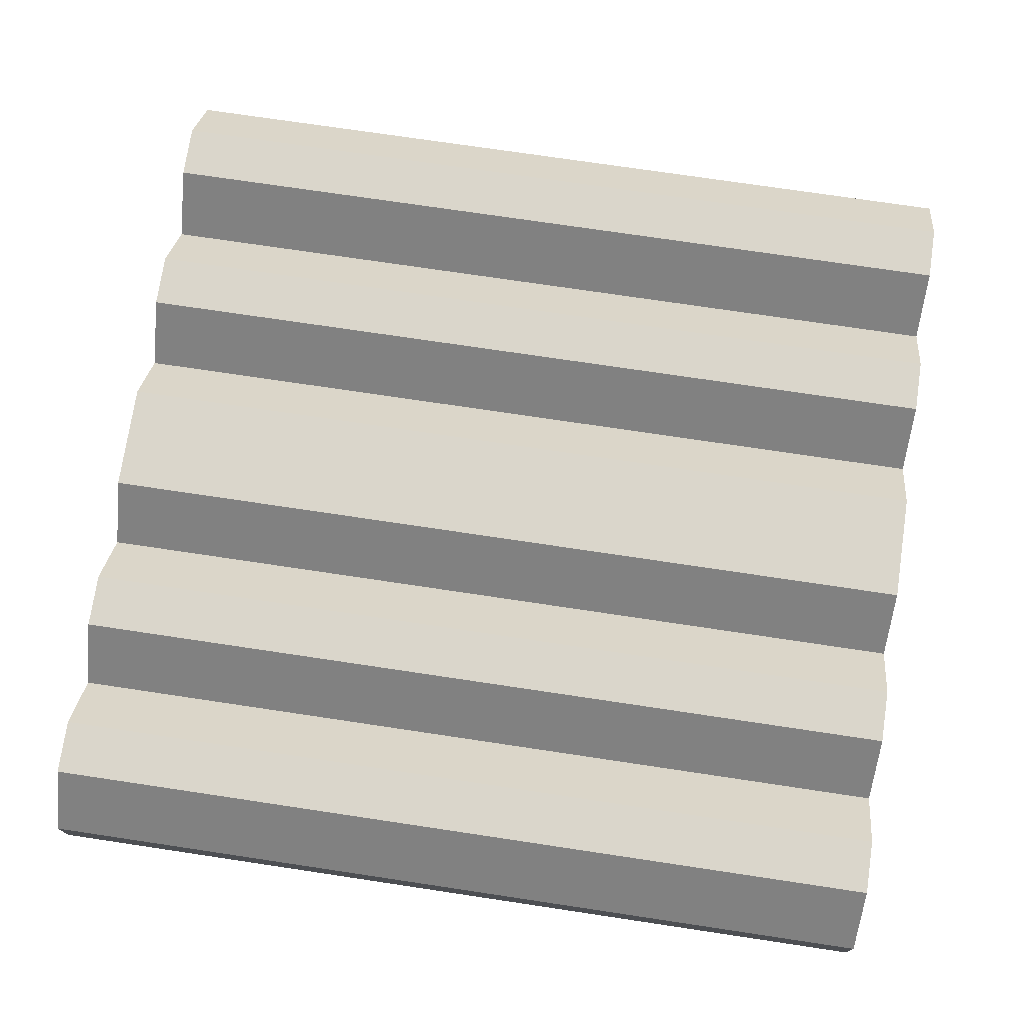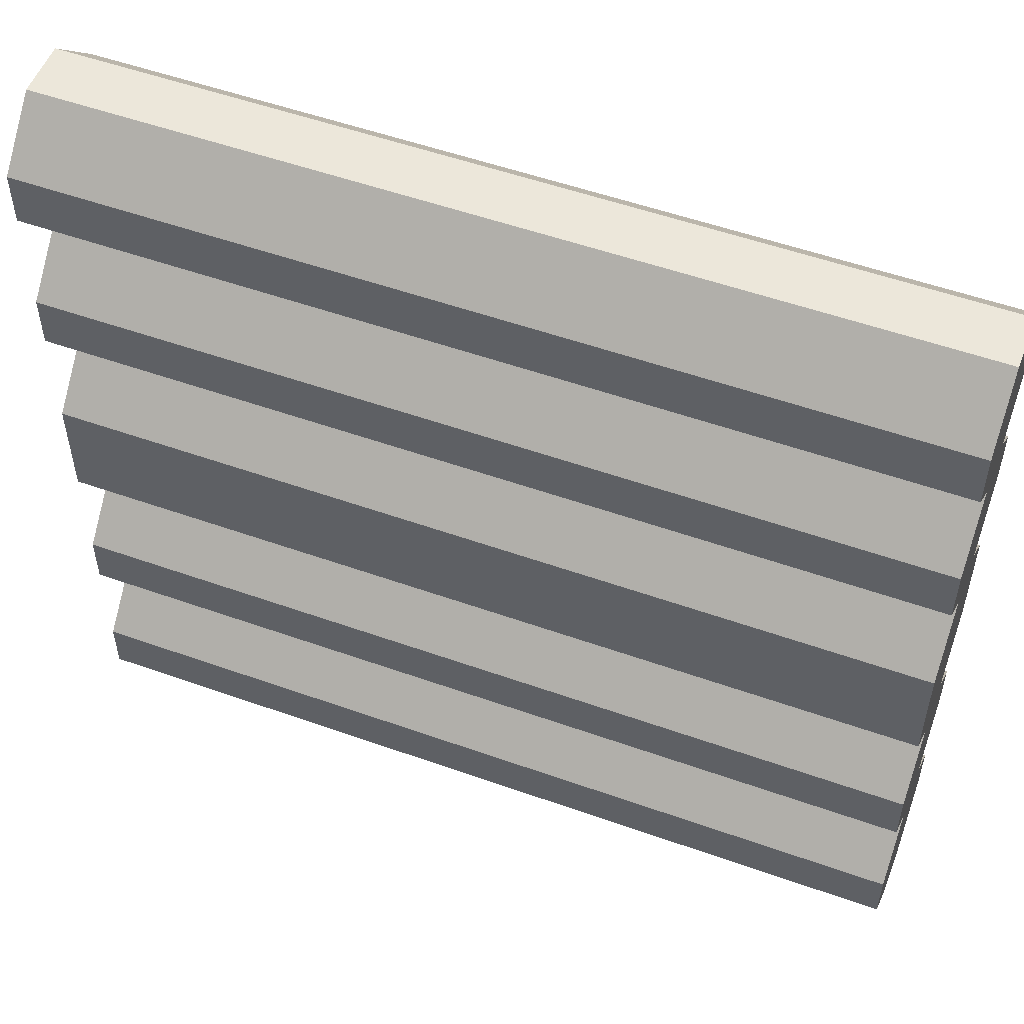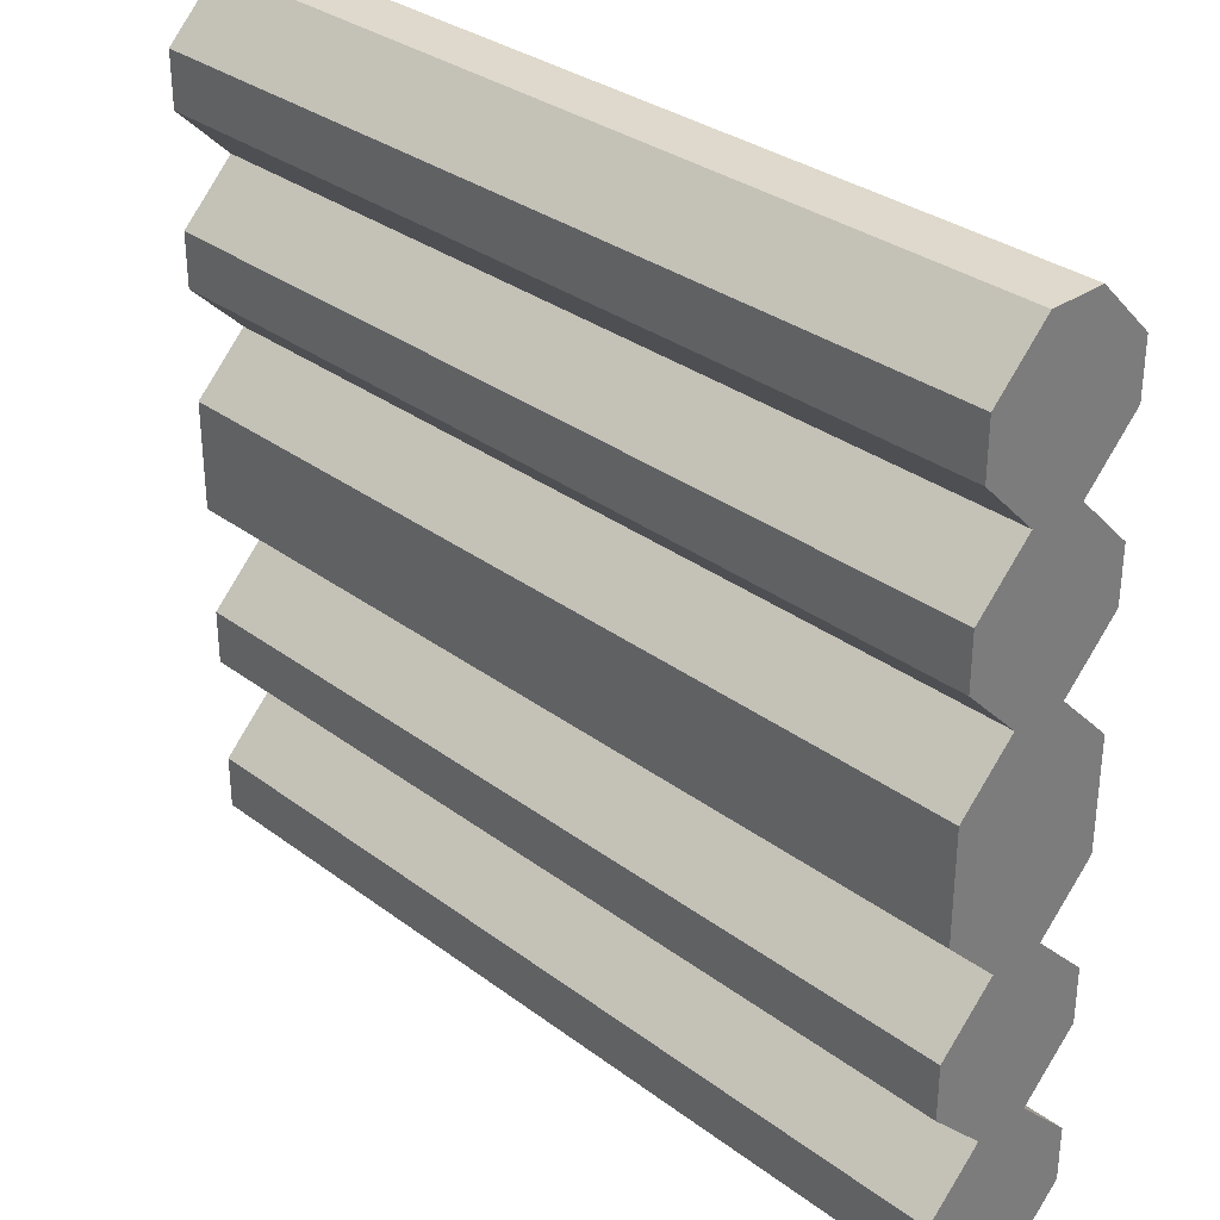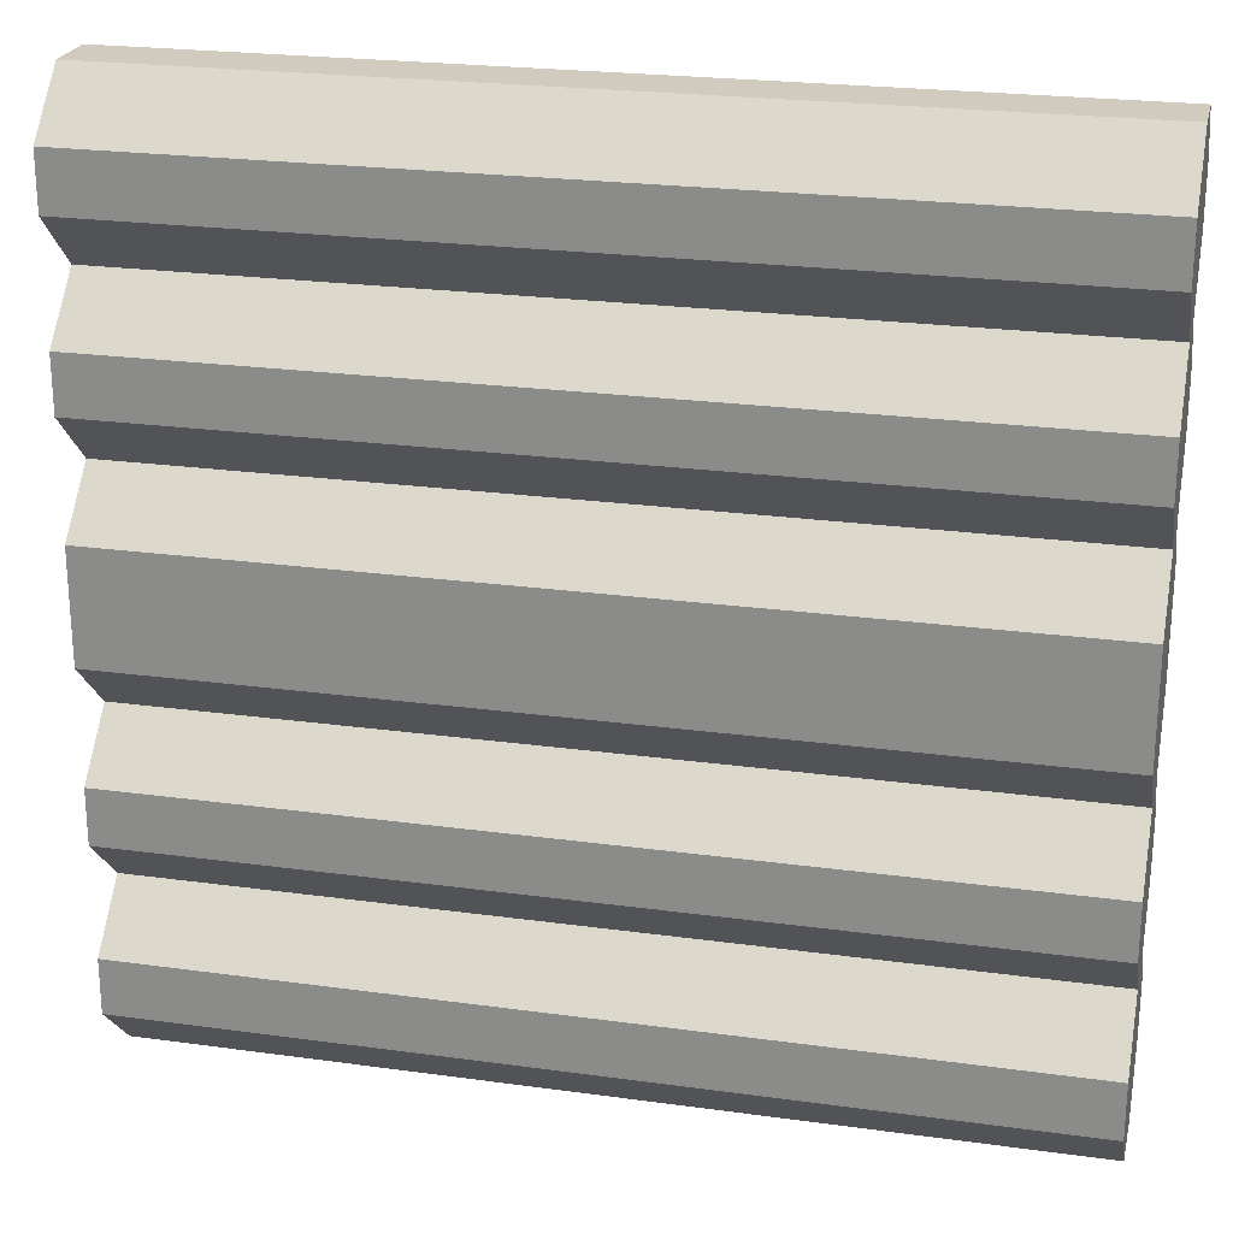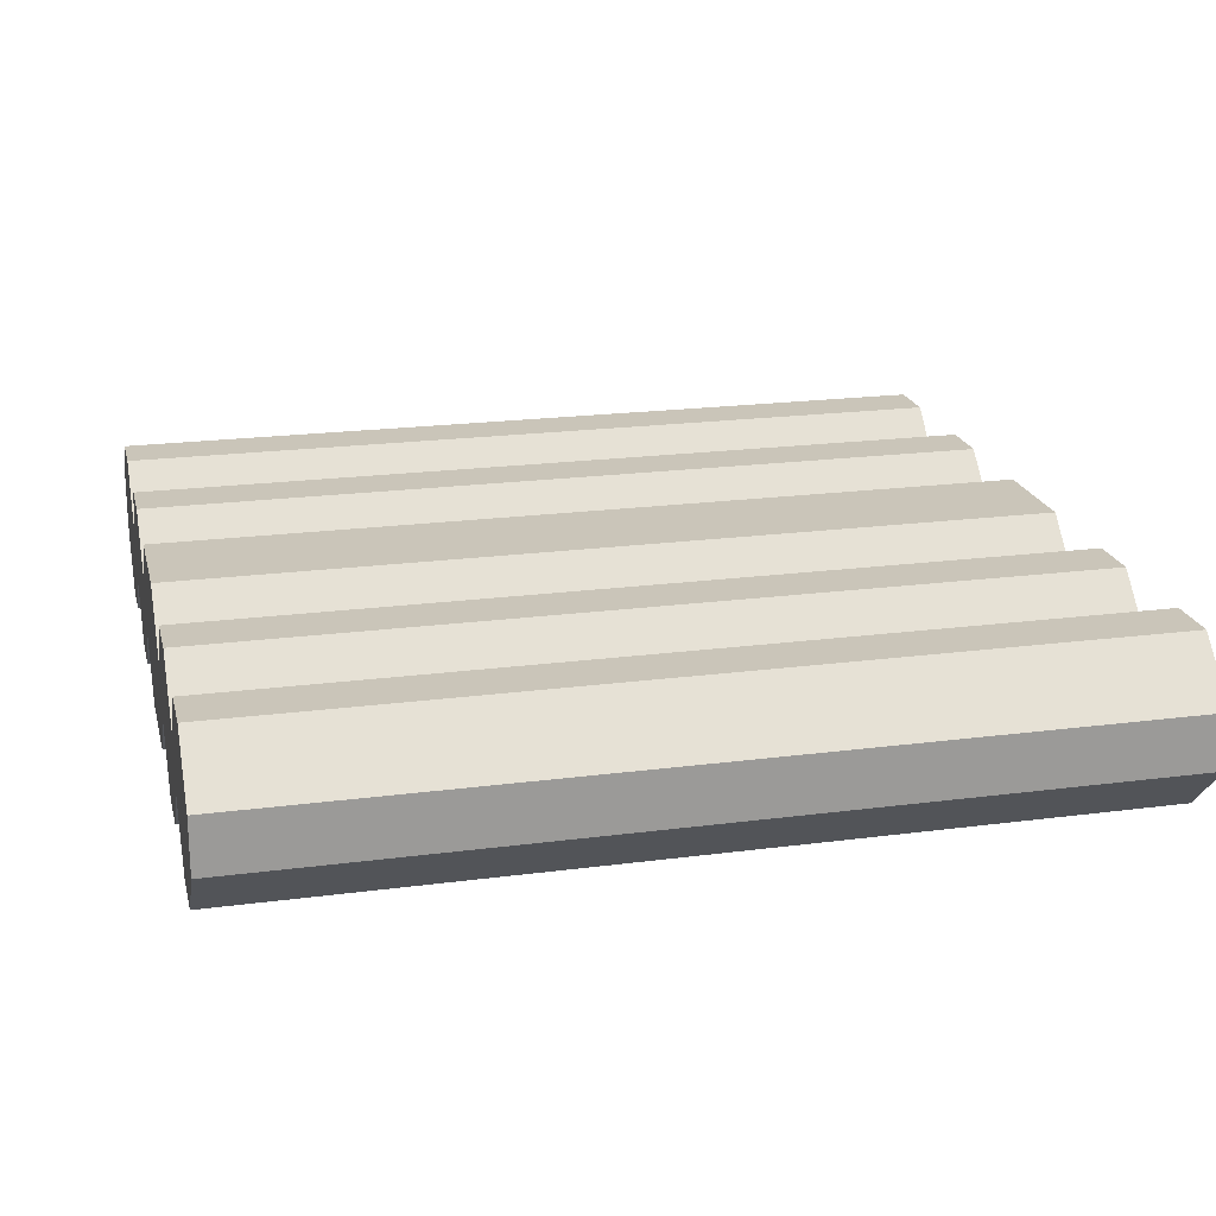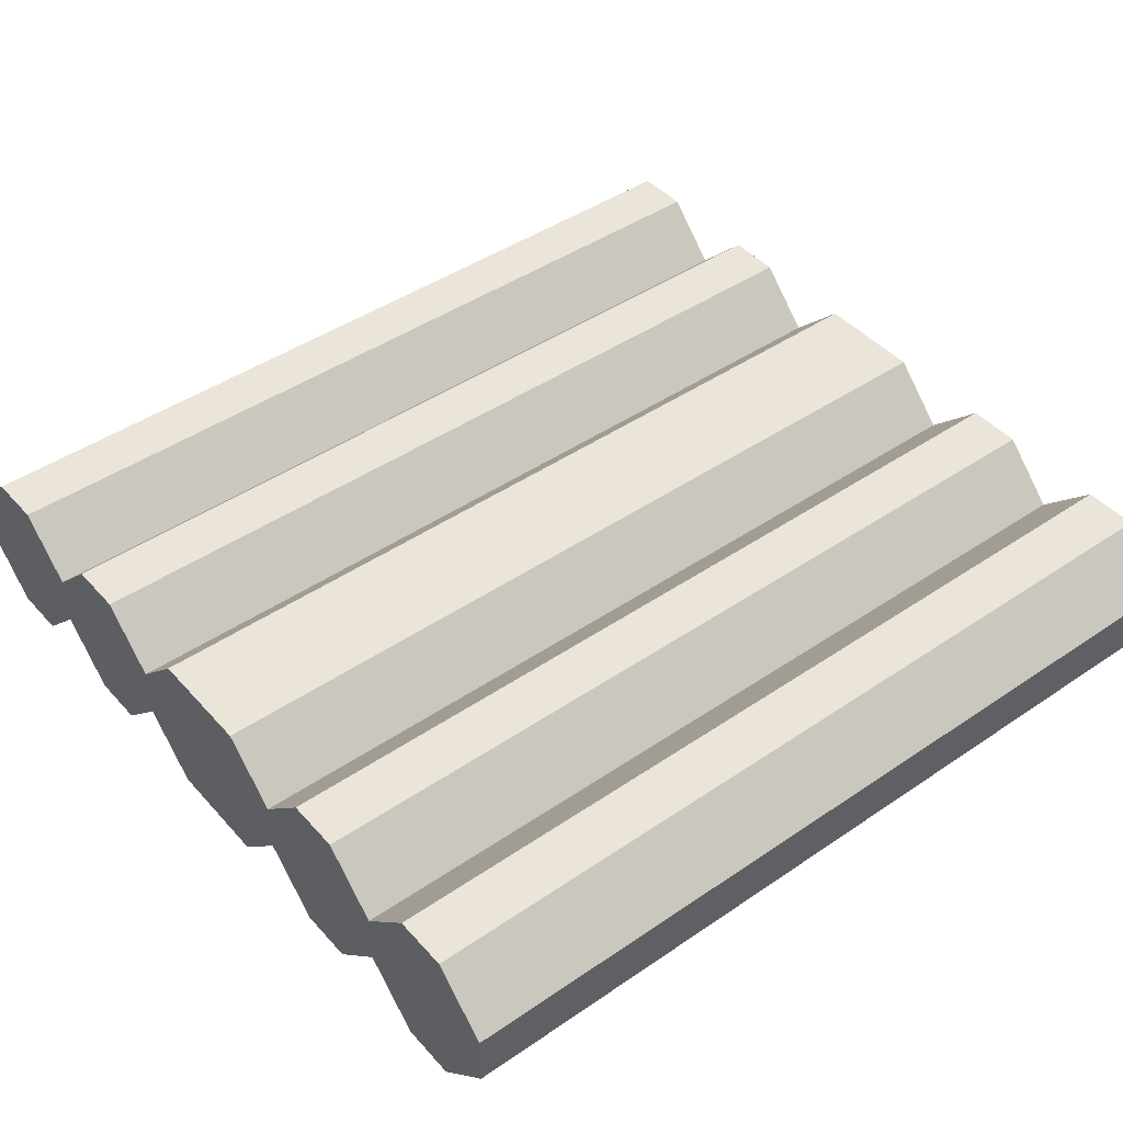
<metadata>
{"format":"obj","ext":"obj","renderer":"f3d","projection":"perspective","resolution":1024,"background":"white","views":[{"elev":74.1,"azim":8.5,"up":"+Y"},{"elev":53.6,"azim":-159.2,"up":"+Z"},{"elev":32.1,"azim":-133.9,"up":"+Z"},{"elev":23.5,"azim":-167.0,"up":"+Z"},{"elev":20.6,"azim":-13.4,"up":"+Y"},{"elev":44.5,"azim":-38.5,"up":"+Y"}]}
</metadata>
<code>
v -0.5 0 0.375
v -0.5 -0.0625 0.3125
v 0.5 -0.0625 0.3125
v 0.5 0 0.375
v -0.5 0 0.4375
v -0.5 -0.125 0.3125
v -0.5 0 0.25
v 0.5 0 0.25
v 0.5 0 0.1875
v 0.5 -0.125 0.3125
v 0.5 -0.1875 0.375
v 0.5 -0.1875 0.4375
v 0.5 -0.125 0.5
v 0.5 -0.0625 0.5
v 0.5 0 0.4375
v -0.5 -0.0625 0.5
v -0.5 -0.125 0.5
v -0.5 -0.1875 0.4375
v -0.5 -0.1875 0.375
v -0.5 -0.1875 0.25
v -0.5 -0.1875 0.1875
v -0.5 -0.125 0.125
v -0.5 -0.0625 0.125
v -0.5 0 0.1875
v 0.5 -0.0625 0.125
v 0.5 -0.125 0.125
v 0.5 -0.1875 0.1875
v 0.5 -0.1875 0.25
v -0.5 -0.1875 0.0625
v -0.5 0 0.0625
v 0.5 0 0.0625
v 0.5 0 -0.0625
v 0.5 -0.1875 0.0625
v -0.5 0 -0.0625
v -0.5 -0.0625 -0.125
v 0.5 -0.0625 -0.125
v -0.5 -0.125 -0.125
v -0.5 0 -0.1875
v 0.5 0 -0.1875
v 0.5 0 -0.25
v 0.5 -0.125 -0.125
v 0.5 -0.1875 -0.0625
v -0.5 -0.1875 -0.0625
v -0.5 -0.1875 -0.1875
v -0.5 -0.1875 -0.25
v -0.5 -0.125 -0.3125
v -0.5 -0.0625 -0.3125
v -0.5 0 -0.25
v 0.5 -0.0625 -0.3125
v 0.5 -0.125 -0.3125
v 0.5 -0.1875 -0.25
v 0.5 -0.1875 -0.1875
v -0.5 -0.1875 -0.375
v -0.5 0 -0.375
v 0.5 0 -0.375
v 0.5 0 -0.4375
v 0.5 -0.1875 -0.375
v -0.5 0 -0.4375
v -0.5 -0.0625 -0.5
v 0.5 -0.0625 -0.5
v -0.5 -0.125 -0.5
v 0.5 -0.125 -0.5
v 0.5 -0.1875 -0.4375
v -0.5 -0.1875 -0.4375
f 1 2 3
f 1 3 4
f 1 4 5
f 1 5 2
f 2 5 6
f 2 6 7
f 2 7 8
f 2 8 3
f 3 8 9
f 3 9 10
f 3 10 4
f 4 10 11
f 4 11 12
f 4 12 13
f 4 13 14
f 4 14 15
f 4 15 5
f 5 15 16
f 5 16 17
f 5 17 18
f 5 18 19
f 5 19 6
f 6 19 11
f 6 11 10
f 6 10 20
f 6 20 7
f 7 20 21
f 7 21 22
f 7 22 23
f 7 23 24
f 7 24 9
f 7 9 8
f 18 17 13
f 18 13 12
f 17 16 14
f 17 14 13
f 16 15 14
f 24 23 25
f 24 25 9
f 9 25 26
f 9 26 27
f 9 27 28
f 9 28 10
f 10 28 20
f 22 21 27
f 22 27 26
f 22 26 29
f 22 29 30
f 22 30 23
f 23 30 31
f 23 31 25
f 25 31 32
f 25 32 26
f 26 32 33
f 26 33 29
f 34 35 36
f 34 36 32
f 34 32 30
f 34 30 35
f 35 30 37
f 35 37 38
f 35 38 39
f 35 39 36
f 36 39 40
f 36 40 41
f 36 41 32
f 32 41 42
f 32 42 33
f 37 43 42
f 37 42 41
f 37 41 44
f 37 44 38
f 38 44 45
f 38 45 46
f 38 46 47
f 38 47 48
f 38 48 40
f 38 40 39
f 30 32 31
f 30 29 43
f 30 43 37
f 48 47 49
f 48 49 40
f 40 49 50
f 40 50 51
f 40 51 52
f 40 52 41
f 41 52 44
f 46 45 51
f 46 51 50
f 46 50 53
f 46 53 54
f 46 54 47
f 47 54 55
f 47 55 49
f 49 55 56
f 49 56 50
f 50 56 57
f 50 57 53
f 58 59 60
f 58 60 56
f 58 56 54
f 58 54 59
f 59 54 61
f 59 61 62
f 59 62 60
f 60 62 56
f 56 62 63
f 56 63 57
f 61 64 63
f 61 63 62
f 54 56 55
f 54 53 64
f 54 64 61

</code>
